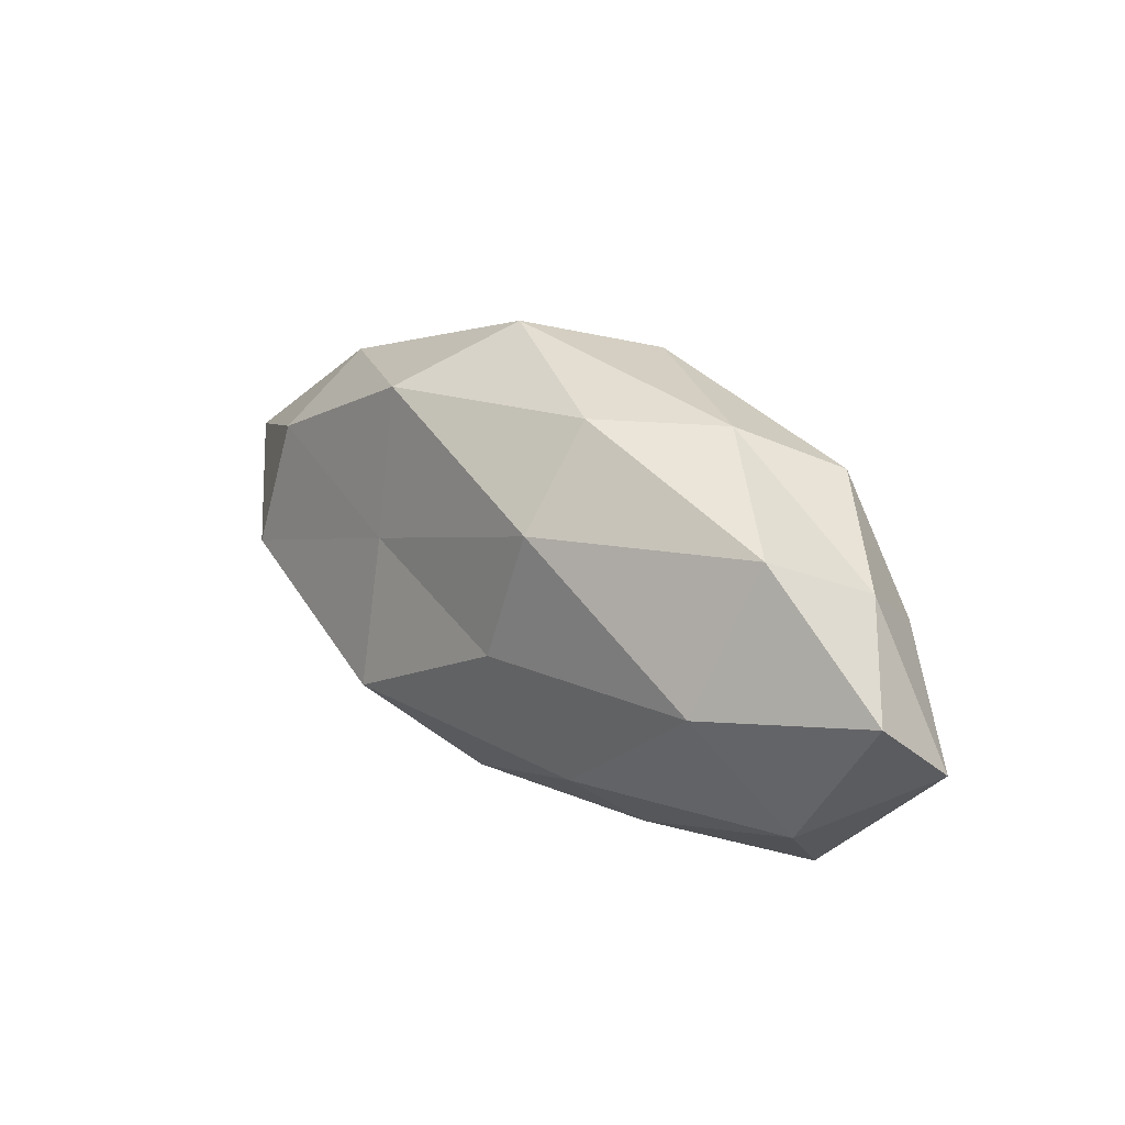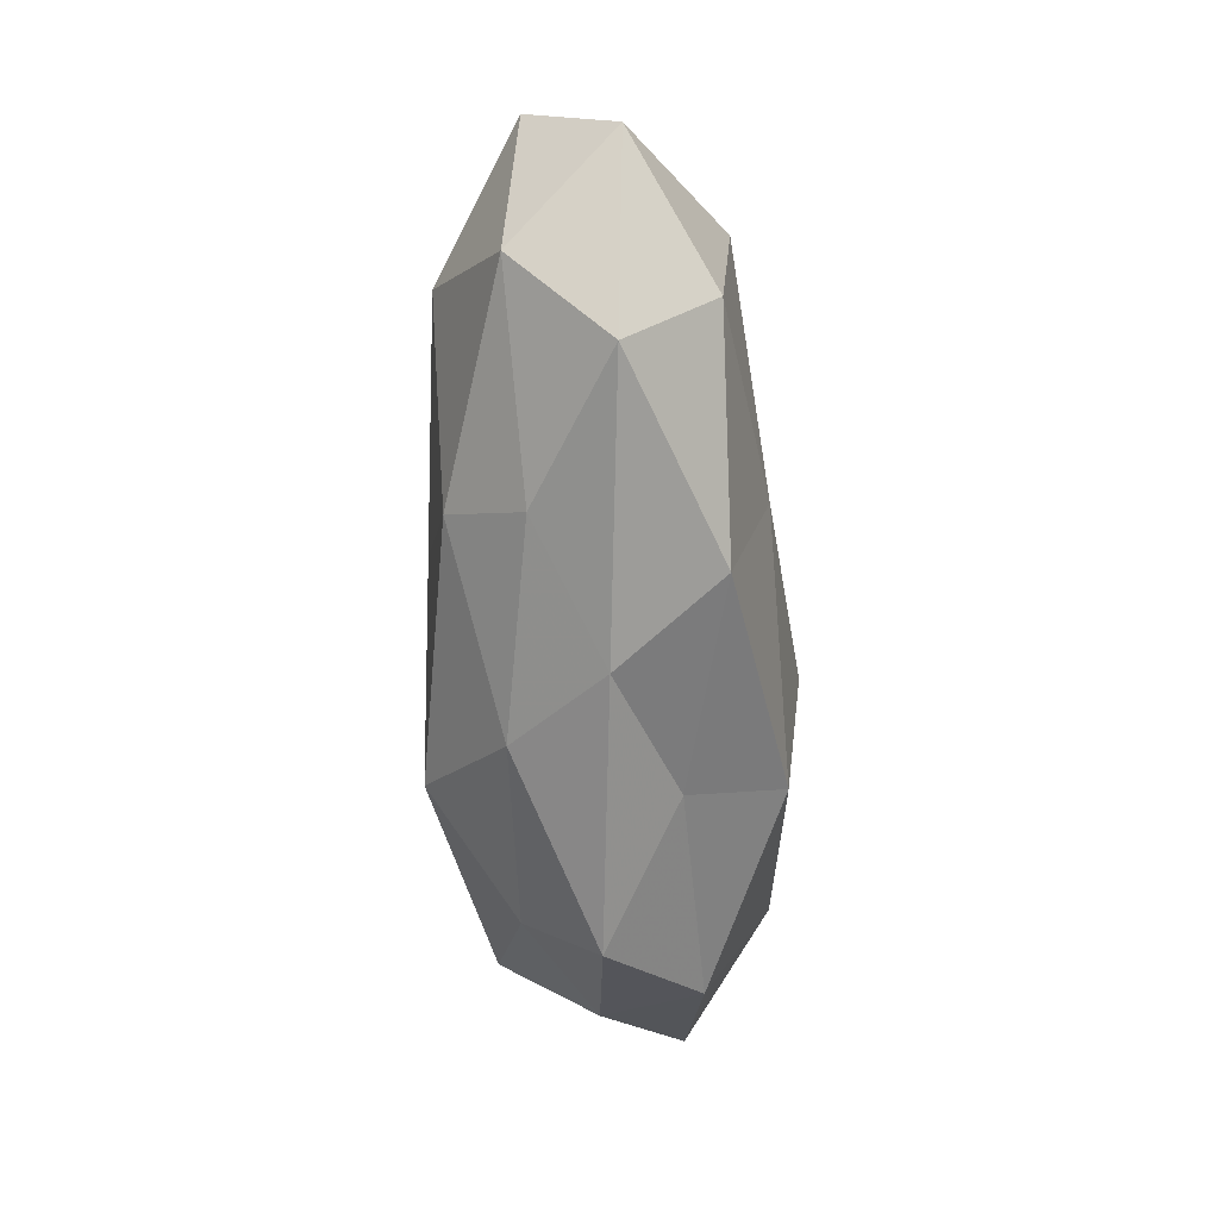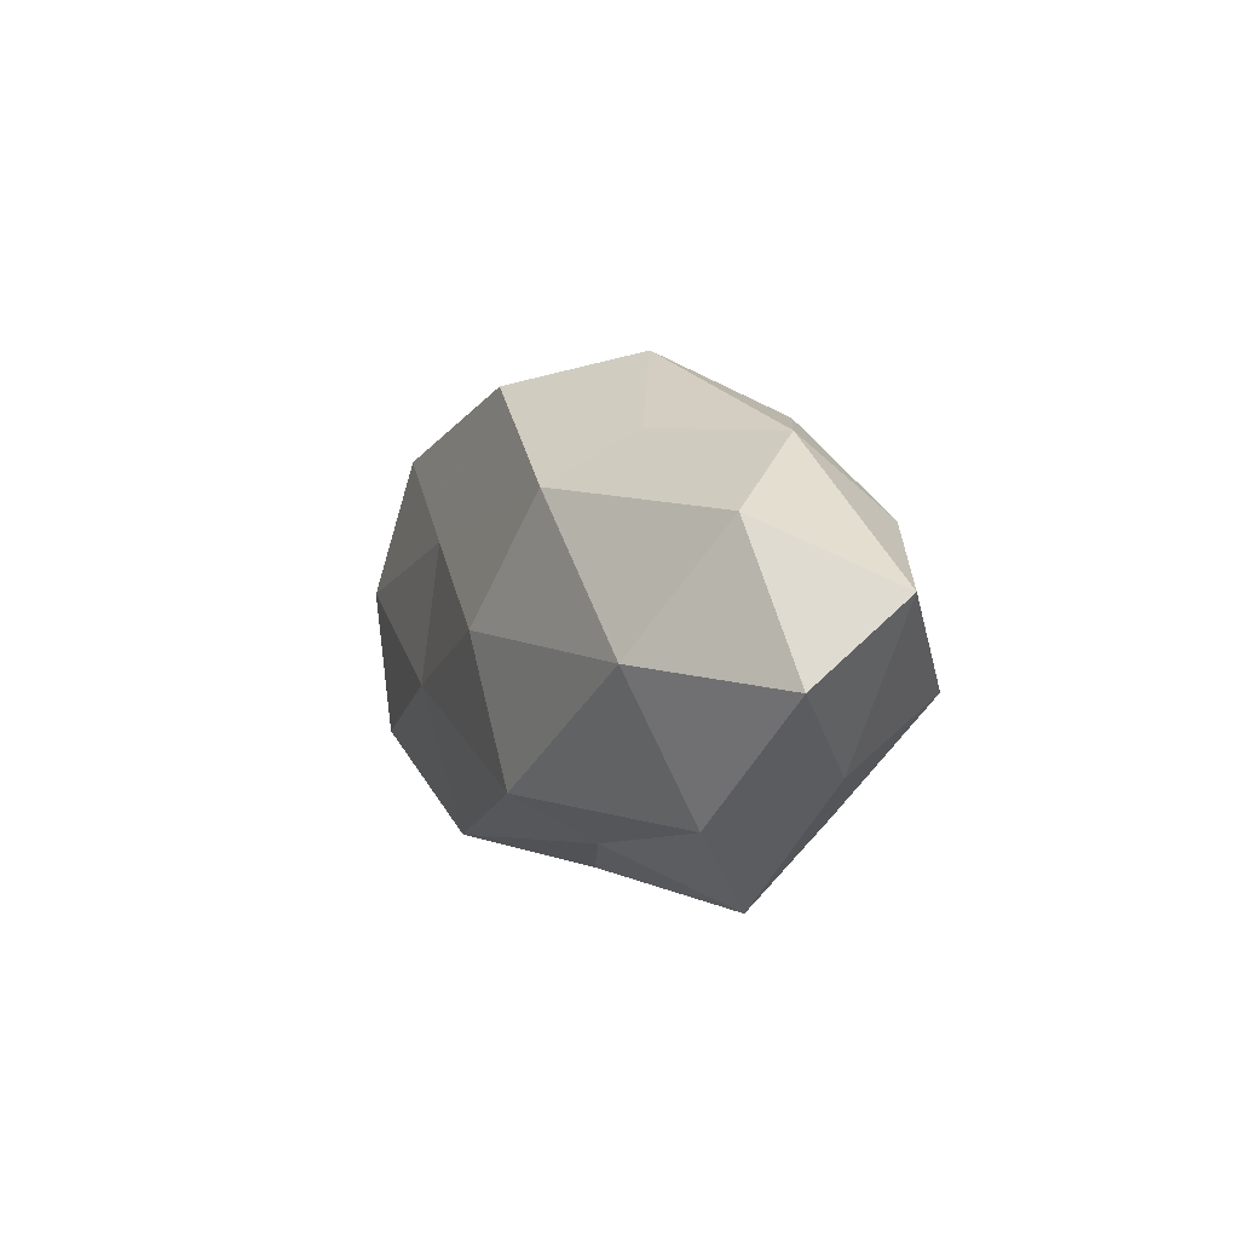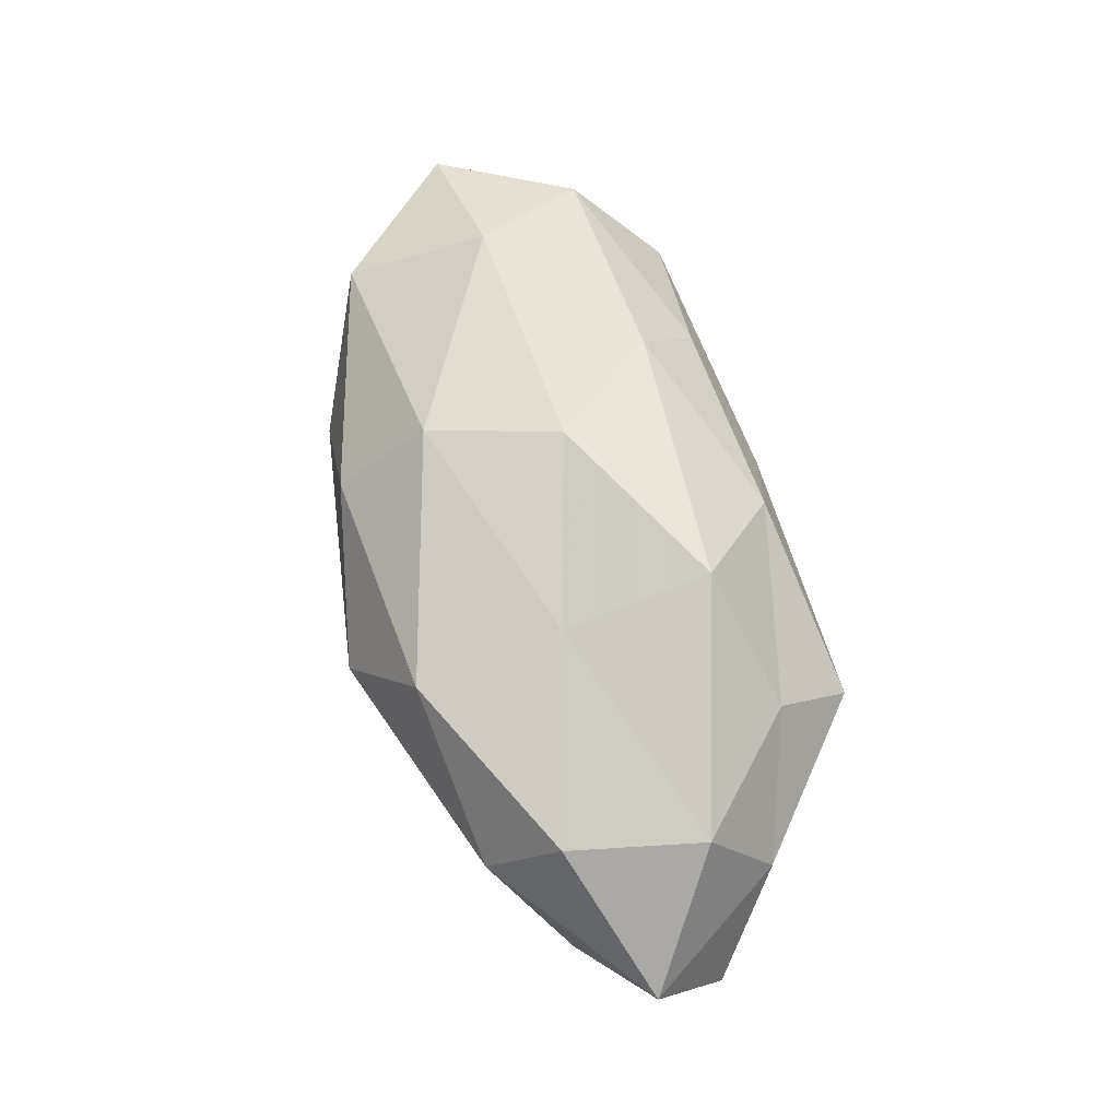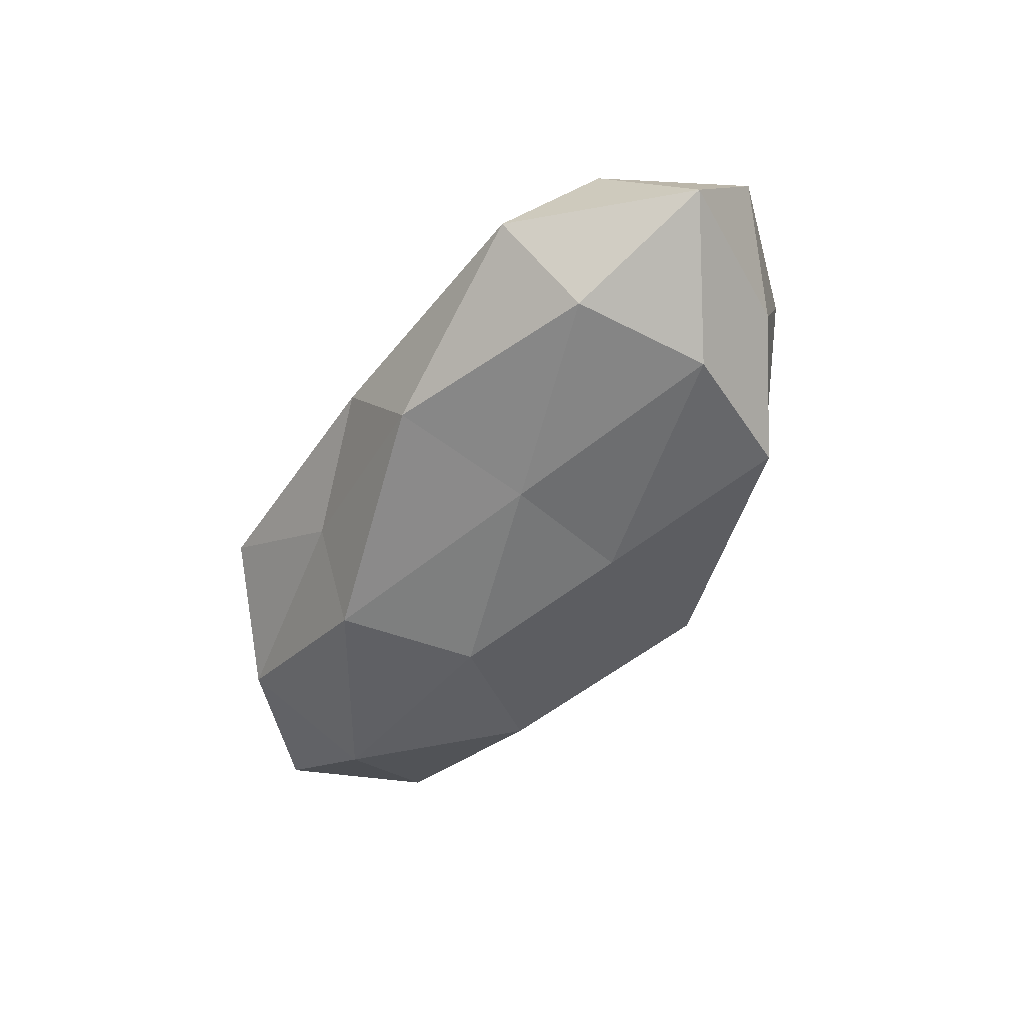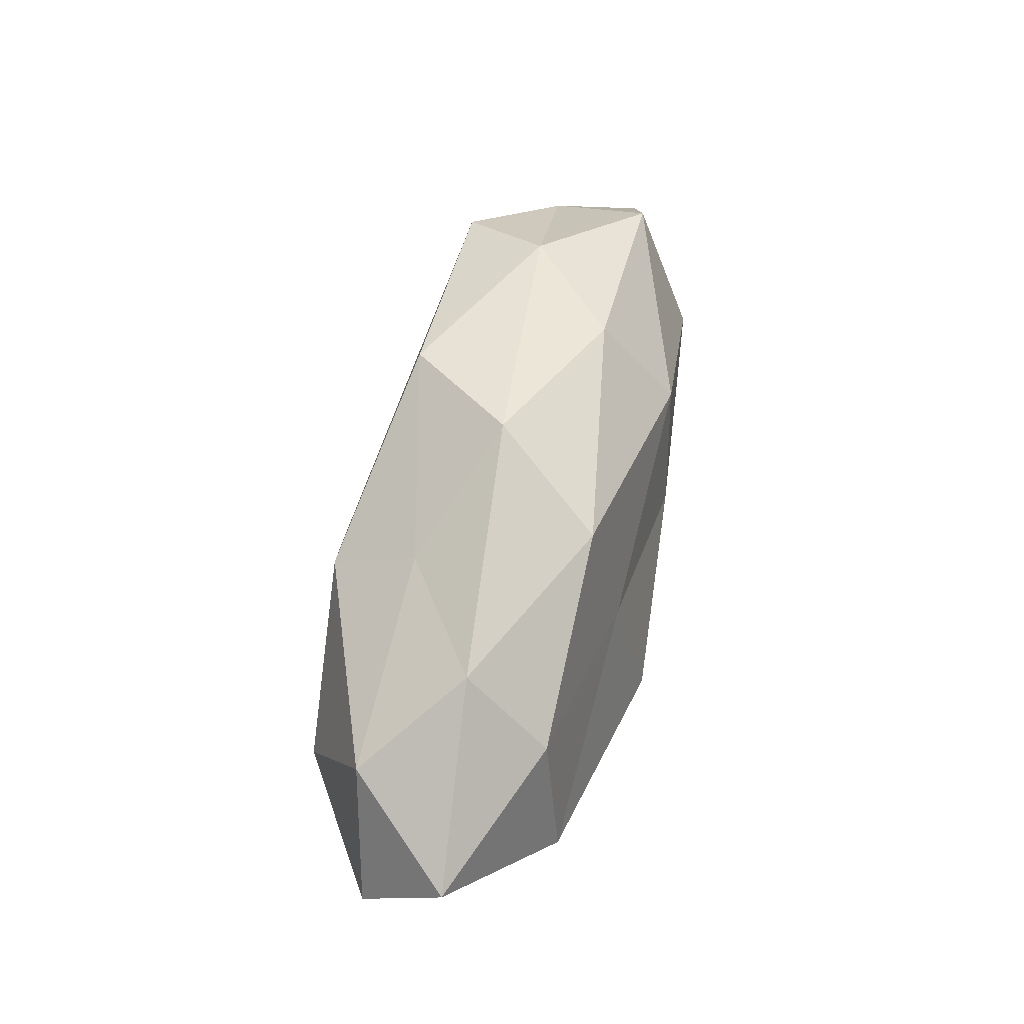
<metadata>
{"format":"obj","ext":"obj","renderer":"f3d","projection":"perspective","resolution":1024,"background":"white","views":[{"elev":23.8,"azim":48.6,"up":"+Y"},{"elev":-64.7,"azim":93.3,"up":"+Y"},{"elev":1.3,"azim":-113.1,"up":"+Y"},{"elev":71.1,"azim":-105.3,"up":"+Z"},{"elev":-51.9,"azim":59.5,"up":"+Z"},{"elev":56.1,"azim":-77.1,"up":"+Y"}]}
</metadata>
<code>
v 0.008904 -0.001932 0.02038
v 0.02642 0.02647 -0.002089
v 0.01962 -0.01563 0.01683
v 0.04738 0.01204 -0.003752
v -0.03019 -0.01918 0.01202
v -0.01532 0.004866 0.01794
v 0.0339 0.02048 -0.01356
v 0.05866 -0.006502 -0.004622
v -0.01434 -0.01411 0.02208
v 0.01427 0.01486 0.01907
v -0.04103 -0.002106 -0.01721
v 0.005891 -0.02824 -0.0002972
v -0.003744 -0.02519 0.01142
v 0.05791 0.002802 0.006312
v 0.04293 0.003708 -0.01568
v 0.04794 -0.0141 0.008491
v 0.01381 0.02671 0.009365
v 0.01522 -0.02475 -0.01348
v -0.02257 0.01555 -0.0182
v -0.05976 0.004948 0.004943
v -0.02851 -0.02921 0.002492
v -0.05847 -0.004349 -0.005966
v -0.0476 -0.01342 0.004001
v -0.04138 -0.01881 -0.008655
v 0.01091 0.01015 -0.01784
v -0.01559 -0.01684 -0.01926
v -0.01657 0.02382 0.01415
v -0.03823 0.02104 0.003161
v -0.01209 -0.02316 -0.007342
v -0.007965 0.03158 0.0006843
v -0.04079 0.01189 0.01374
v 0.04173 -0.01404 -0.01407
v -0.04906 0.01258 -0.008216
v 0.04124 -0.02489 -0.003169
v 0.02272 -0.02349 0.007386
v -0.02356 0.02183 -0.00705
v -0.04492 -0.005387 0.01637
v 0.01522 -0.006752 -0.01863
v 0.003387 0.02792 -0.0131
v 0.04291 0.01833 0.009493
v -0.01064 0.0004593 -0.02181
v 0.03962 0.0005206 0.01731
f 7 2 4
f 9 3 1
f 9 1 6
f 6 1 10
f 13 3 9
f 5 13 9
f 4 14 8
f 7 4 15
f 4 8 15
f 8 14 16
f 5 21 13
f 21 12 13
f 5 23 21
f 23 20 22
f 24 22 11
f 23 24 21
f 23 22 24
f 7 15 25
f 24 11 26
f 6 10 27
f 27 10 17
f 12 29 18
f 21 29 12
f 21 24 29
f 26 18 29
f 29 24 26
f 2 30 17
f 17 30 27
f 30 28 27
f 31 6 27
f 20 31 28
f 27 28 31
f 15 8 32
f 19 11 33
f 33 11 22
f 22 20 33
f 20 28 33
f 8 16 34
f 12 18 34
f 32 8 34
f 34 18 32
f 13 35 3
f 13 12 35
f 3 35 16
f 35 12 34
f 34 16 35
f 30 36 28
f 36 19 33
f 33 28 36
f 5 9 37
f 9 6 37
f 5 37 23
f 37 20 23
f 37 6 31
f 37 31 20
f 15 38 25
f 38 18 26
f 15 32 38
f 38 32 18
f 7 39 2
f 7 25 39
f 25 19 39
f 39 30 2
f 39 19 36
f 39 36 30
f 2 40 4
f 4 40 14
f 2 17 40
f 40 17 10
f 19 41 11
f 25 41 19
f 26 11 41
f 25 38 41
f 41 38 26
f 1 3 42
f 42 10 1
f 3 16 42
f 42 16 14
f 40 10 42
f 14 40 42

</code>
